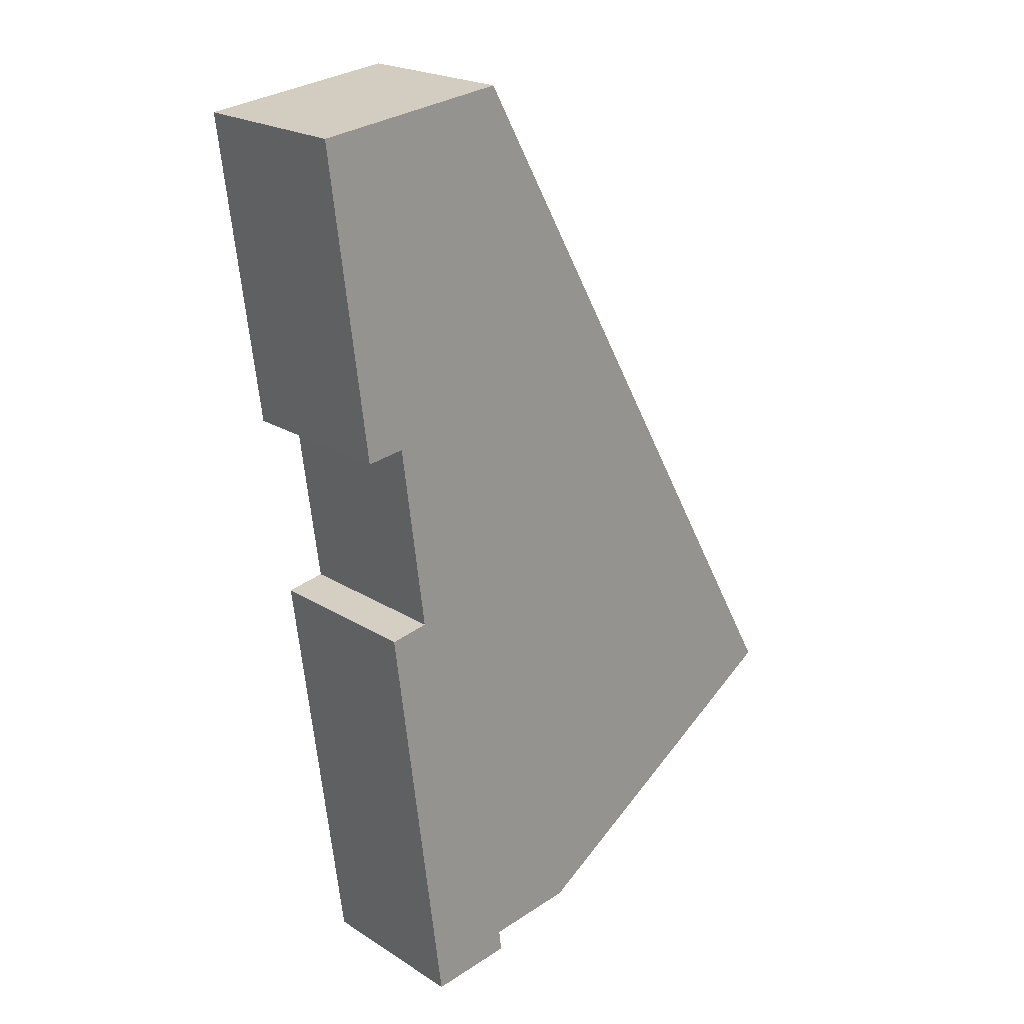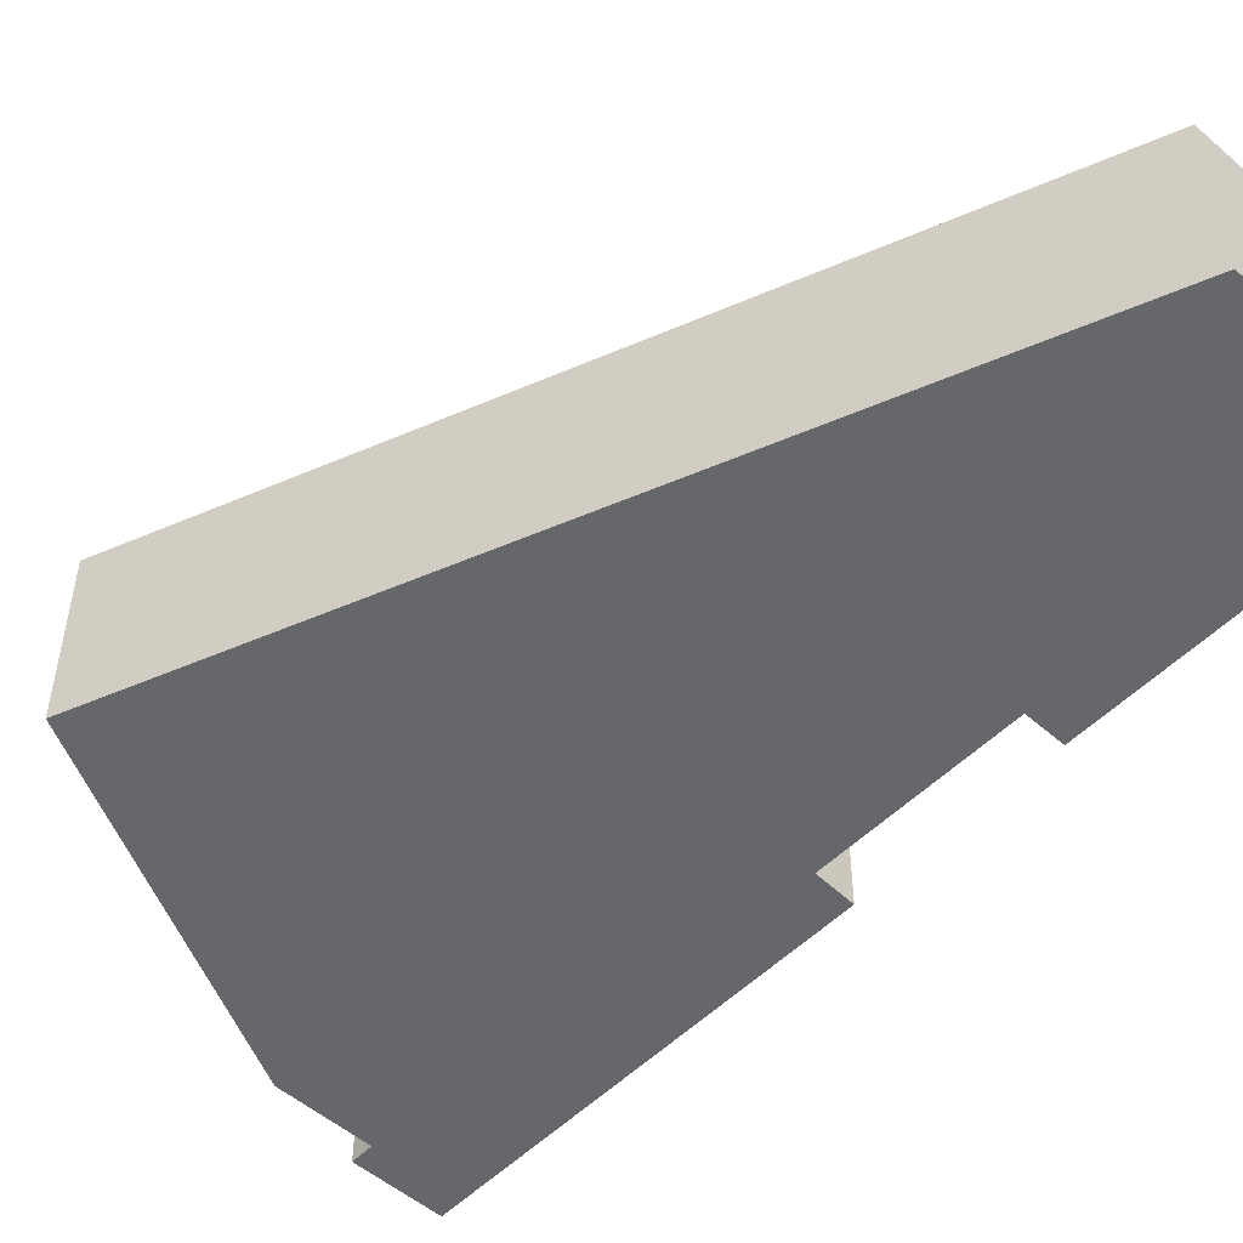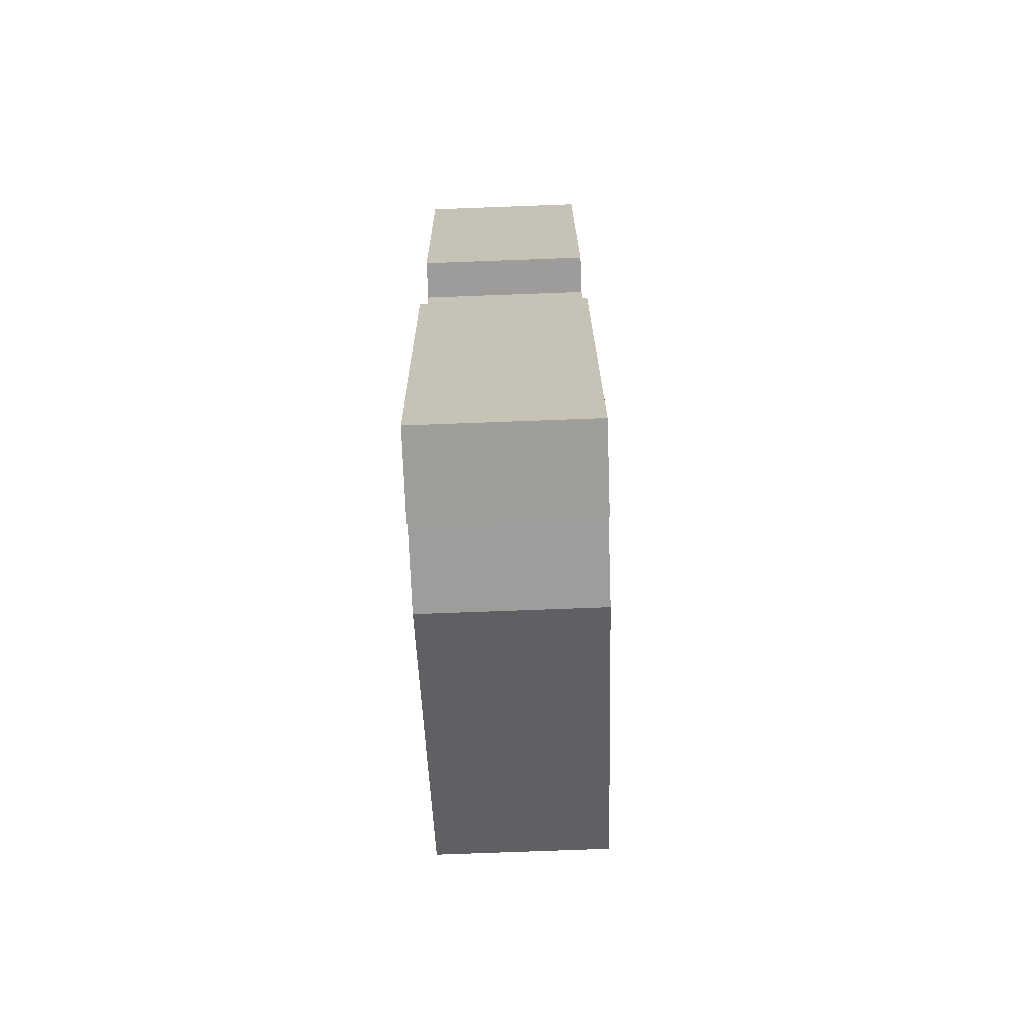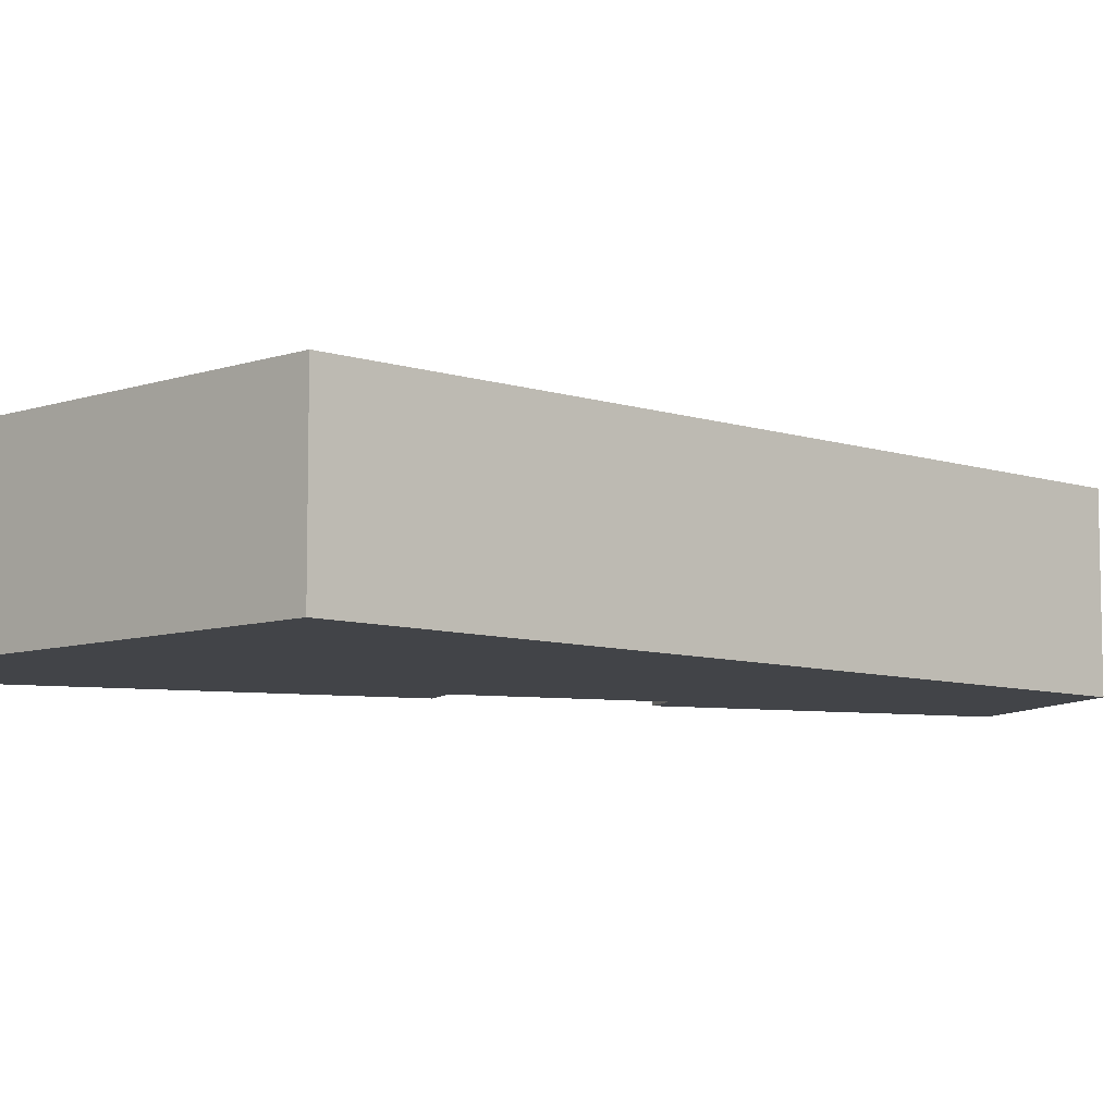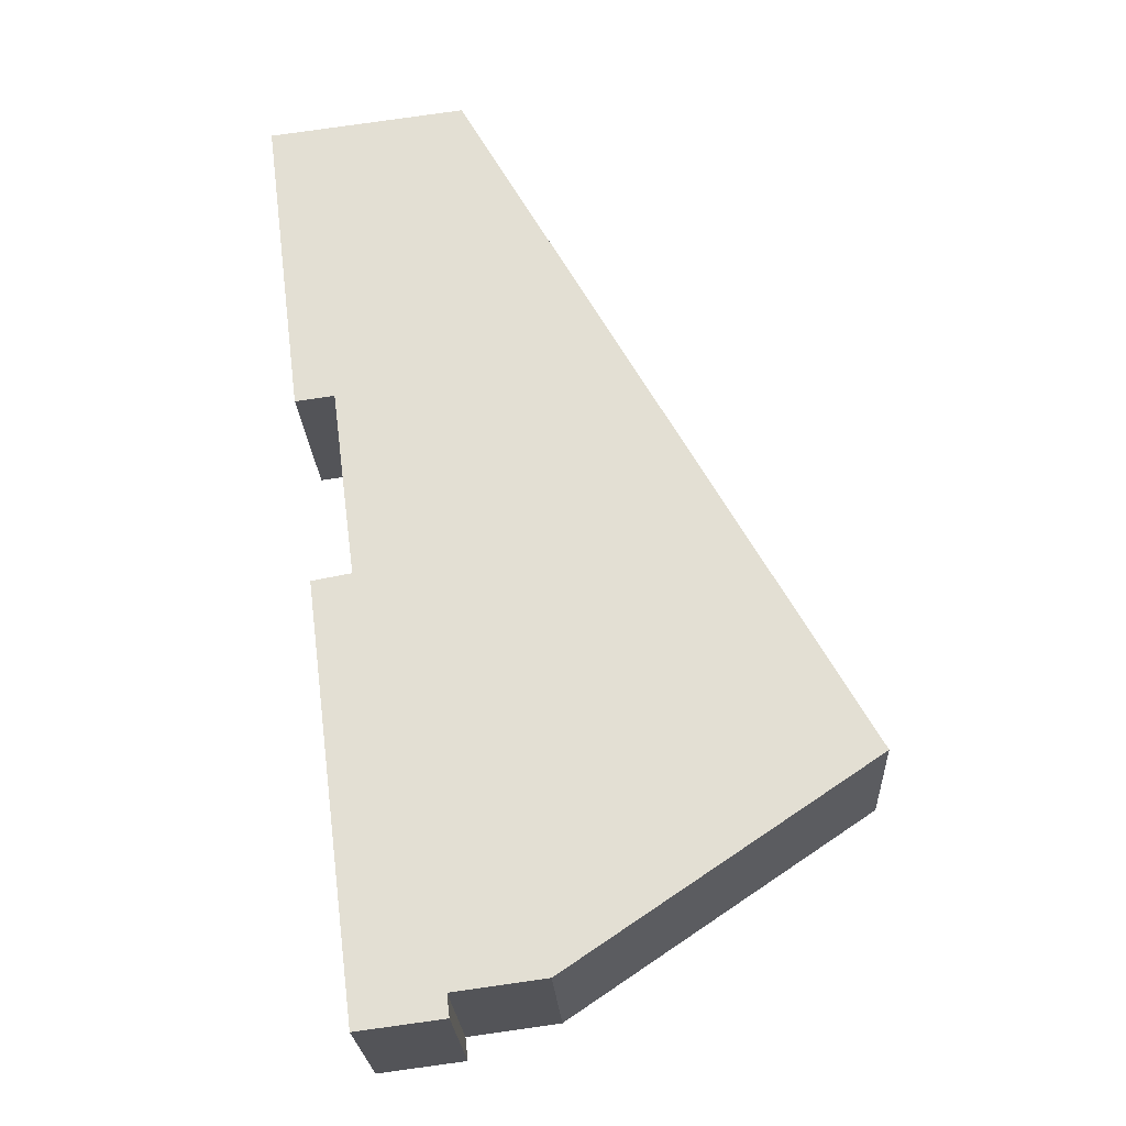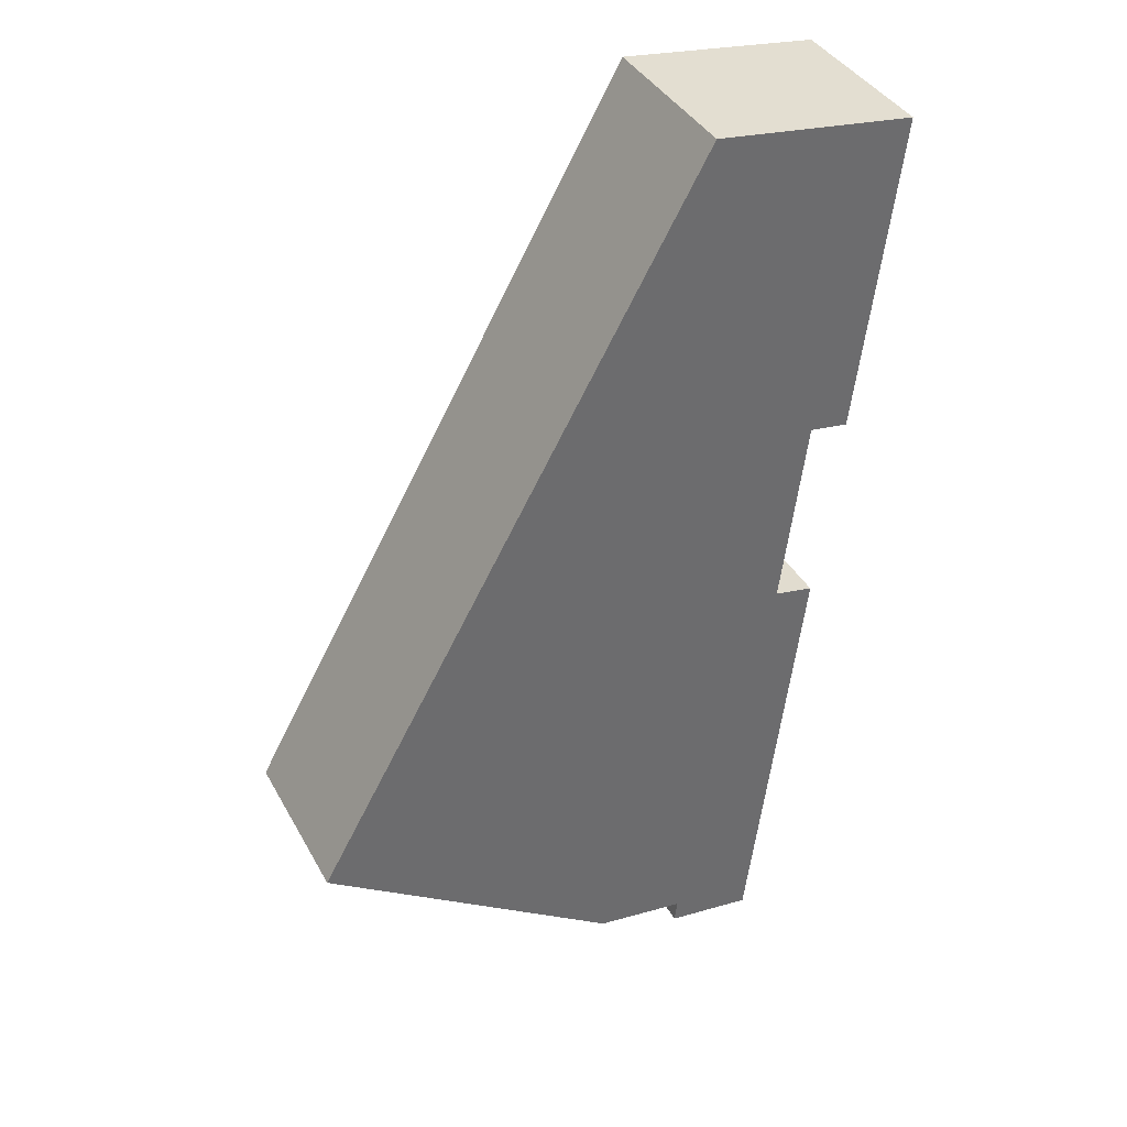
<metadata>
{"format":"obj","ext":"obj","renderer":"f3d","projection":"perspective","resolution":1024,"background":"white","views":[{"elev":21.4,"azim":138.1,"up":"+Z"},{"elev":-52.1,"azim":-35.7,"up":"+Y"},{"elev":-77.9,"azim":92.1,"up":"+Z"},{"elev":-8.0,"azim":-102.9,"up":"+Y"},{"elev":-24.5,"azim":-176.9,"up":"+Z"},{"elev":38.4,"azim":-26.1,"up":"+Z"}]}
</metadata>
<code>
v  10.71 3.319 7.159
v  7.68 3.319 13.68
v  11.48 3.319 13.21
v  9.962 3.319 7.26
v  0 3.319 2.032e-16
v  9.484 3.319 3.581
v  10.24 3.319 3.443
v  9.2 3.319 -4.79
v  7.59 3.319 -4.15
v  5.84 3.319 -3.92
v  6.576 3.319 -4.017
v  7.54 3.319 -4.58
v  10.71 -4.384e-16 7.159
v  9.962 -4.445e-16 7.26
v  9.2 2.933e-16 -4.79
v  7.54 2.804e-16 -4.58
v  7.59 2.541e-16 -4.15
v  5.84 2.4e-16 -3.92
v  6.576 2.46e-16 -4.017
v  9.484 -2.193e-16 3.581
v  10.24 -2.108e-16 3.443
v  11.48 -8.089e-16 13.21
v  7.68 -8.377e-16 13.68
v  0 0 0
g defaultobject
f 1 2 3
f 2 1 4
f 4 5 2
f 5 4 6
f 5 6 7
f 5 7 8
f 5 8 9
f 5 9 10
f 10 9 11
f 9 8 12
f 13 4 1
f 4 13 14
f 15 12 8
f 12 15 16
f 17 11 9
f 11 17 10
f 10 17 18
f 18 17 19
f 14 6 4
f 6 14 20
f 21 8 7
f 8 21 15
f 22 1 3
f 1 22 13
f 20 7 6
f 7 20 21
f 23 3 2
f 3 23 22
f 16 9 12
f 9 16 17
f 24 2 5
f 2 24 23
f 18 5 10
f 5 18 24
f 22 14 13
f 21 16 15
f 16 21 17
f 17 21 19
f 19 21 18
f 18 21 24
f 24 21 20
f 24 20 23
f 23 20 14
f 23 14 22

</code>
